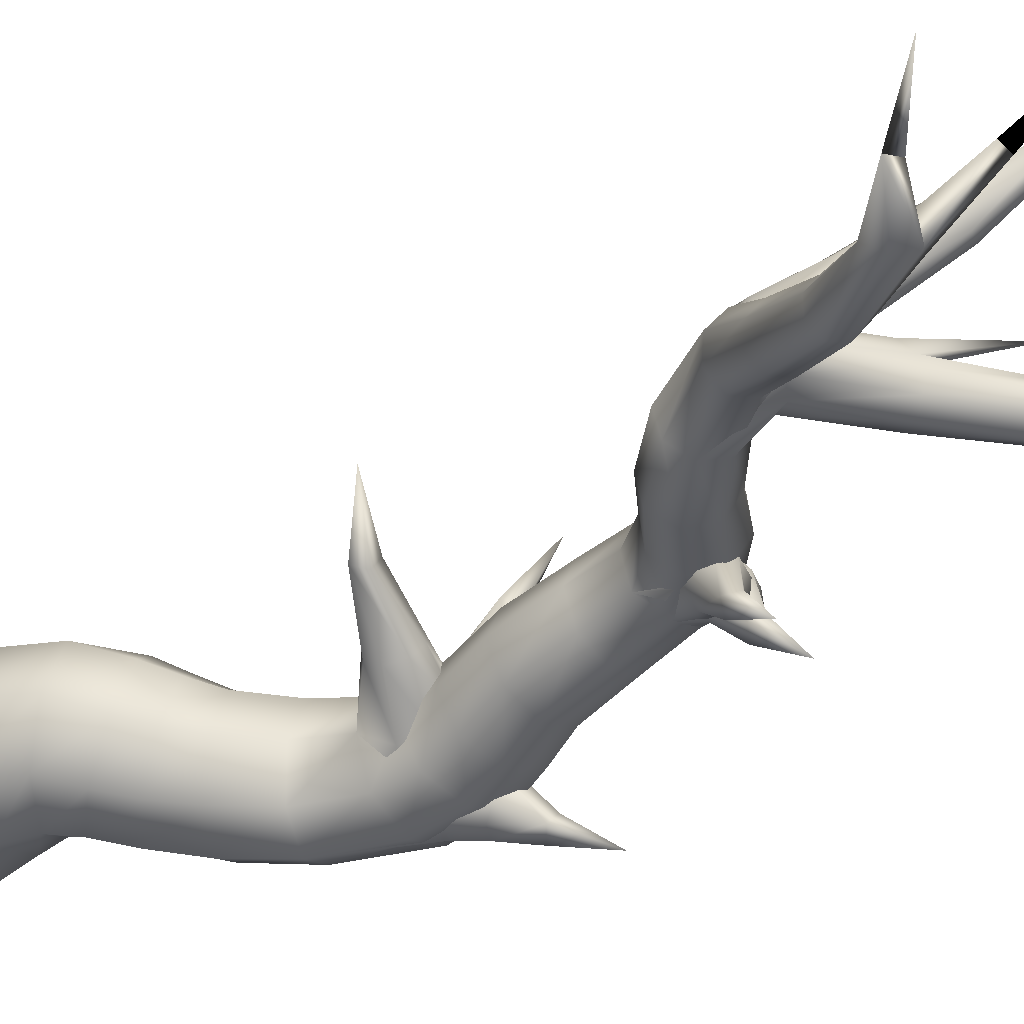
<metadata>
{"format":"obj","ext":"obj","renderer":"f3d","projection":"perspective","resolution":1024,"background":"white","views":[{"elev":-39.7,"azim":134.7,"up":"+Z"}]}
</metadata>
<code>
v 0.2 0 0 1
v 0.1414 0 -0.1414 1
v -0 0 -0.2 1
v -0.1414 0 -0.1414 1
v -0.2 0 0 1
v -0.1414 0 0.1414 1
v 0 0 0.2 1
v 0.1414 0 0.1414 1
v 0.1696 0.2557 -0.01184 1
v 0.116 0.2232 -0.1445 1
v -0.01352 0.1767 -0.1955 1
v -0.143 0.1435 -0.135 1
v -0.1966 0.143 0.001551 1
v -0.143 0.1755 0.1342 1
v -0.01352 0.2219 0.1852 1
v 0.116 0.2552 0.1247 1
v 0.09619 0.4241 -0.0504 1
v 0.05311 0.3566 -0.1657 1
v -0.0509 0.2671 -0.1952 1
v -0.1549 0.2081 -0.1218 1
v -0.198 0.214 0.01167 1
v -0.1549 0.2815 0.1269 1
v -0.0509 0.371 0.1565 1
v 0.05311 0.4301 0.08306 1
v 0.01027 0.5095 -0.09523 1
v -0.02419 0.4231 -0.1917 1
v -0.1074 0.3184 -0.1998 1
v -0.1906 0.2566 -0.1148 1
v -0.225 0.2741 0.01354 1
v -0.1906 0.3605 0.11 1
v -0.1074 0.4652 0.1181 1
v -0.02419 0.527 0.0331 1
v -0.05877 0.5582 -0.111 1
v -0.09374 0.4828 -0.2079 1
v -0.1782 0.3882 -0.2227 1
v -0.2626 0.3298 -0.1467 1
v -0.2975 0.3419 -0.02454 1
v -0.2626 0.4174 0.07232 1
v -0.1782 0.512 0.08711 1
v -0.09374 0.5703 0.01118 1
v -0.1255 0.6101 -0.1196 1
v -0.1645 0.558 -0.222 1
v -0.2585 0.4874 -0.2519 1
v -0.3525 0.4398 -0.1919 1
v -0.3915 0.443 -0.07706 1
v -0.3525 0.4951 0.02532 1
v -0.2585 0.5656 0.05527 1
v -0.1645 0.6133 -0.004755 1
v -0.2101 0.7212 -0.1442 1
v -0.2492 0.6806 -0.2444 1
v -0.3436 0.6243 -0.278 1
v -0.438 0.5852 -0.2253 1
v -0.4771 0.5863 -0.1172 1
v -0.438 0.6268 -0.01702 1
v -0.3436 0.6832 0.01658 1
v -0.2492 0.7223 -0.0361 1
v -0.2692 0.8305 -0.1561 1
v -0.3106 0.8241 -0.2564 1
v -0.4106 0.8137 -0.2977 1
v -0.5107 0.8053 -0.2559 1
v -0.5521 0.8039 -0.1554 1
v -0.5107 0.8103 -0.05507 1
v -0.4106 0.8207 -0.01371 1
v -0.3106 0.8291 -0.05554 1
v -0.2904 0.9105 -0.161 1
v -0.3289 0.9267 -0.2546 1
v -0.4218 0.9482 -0.292 1
v -0.5148 0.9626 -0.2513 1
v -0.5533 0.9613 -0.1563 1
v -0.5148 0.9451 -0.06272 1
v -0.4218 0.9236 -0.02532 1
v -0.3289 0.9092 -0.06604 1
v -0.2788 1.013 -0.1519 1
v -0.3147 1.03 -0.2395 1
v -0.4015 1.054 -0.2741 1
v -0.4882 1.07 -0.2354 1
v -0.5241 1.068 -0.1461 1
v -0.4882 1.051 -0.05846 1
v -0.4015 1.027 -0.0239 1
v -0.3147 1.012 -0.0626 1
v -0.2564 1.155 -0.1364 1
v -0.2907 1.16 -0.2194 1
v -0.3738 1.167 -0.2537 1
v -0.4568 1.171 -0.219 1
v -0.4912 1.17 -0.1358 1
v -0.4568 1.164 -0.05276 1
v -0.3738 1.158 -0.01854 1
v -0.2907 1.154 -0.05318 1
v -0.2536 1.335 -0.1294 1
v -0.2856 1.334 -0.2069 1
v -0.363 1.332 -0.239 1
v -0.4404 1.329 -0.2069 1
v -0.4725 1.328 -0.1295 1
v -0.4404 1.329 -0.05202 1
v -0.363 1.331 -0.01994 1
v -0.2856 1.333 -0.05201 1
v -0.2557 1.46 -0.1245 1
v -0.2796 1.461 -0.1987 1
v -0.3372 1.497 -0.2374 1
v -0.3948 1.546 -0.218 1
v -0.4187 1.579 -0.1518 1
v -0.3948 1.578 -0.07752 1
v -0.3372 1.542 -0.03878 1
v -0.2796 1.493 -0.05822 1
v -0.1976 1.555 -0.1361 1
v -0.2152 1.551 -0.206 1
v -0.2579 1.589 -0.2499 1
v -0.3005 1.647 -0.2421 1
v -0.3182 1.69 -0.1872 1
v -0.3005 1.694 -0.1174 1
v -0.2579 1.656 -0.07344 1
v -0.2152 1.598 -0.08121 1
v -0.07845 1.656 -0.1807 1
v -0.09768 1.657 -0.2441 1
v -0.1441 1.689 -0.2789 1
v -0.1905 1.734 -0.2645 1
v -0.2098 1.766 -0.2095 1
v -0.1905 1.765 -0.146 1
v -0.1441 1.733 -0.1113 1
v -0.09768 1.688 -0.1256 1
v 0.05133 1.814 -0.2249 1
v 0.03192 1.815 -0.2822 1
v -0.01493 1.841 -0.3109 1
v -0.06179 1.875 -0.2941 1
v -0.0812 1.898 -0.2417 1
v -0.06179 1.897 -0.1844 1
v -0.01493 1.871 -0.1557 1
v 0.03192 1.837 -0.1725 1
v 0.1642 2.02 -0.2777 1
v 0.1451 1.999 -0.3227 1
v 0.09899 2.002 -0.3495 1
v 0.0529 2.028 -0.3426 1
v 0.03381 2.062 -0.3059 1
v 0.0529 2.084 -0.2609 1
v 0.09899 2.08 -0.2341 1
v 0.1451 2.054 -0.241 1
v 0.2078 2.135 -0.3565 1
v 0.1913 2.118 -0.3964 1
v 0.1517 2.122 -0.4201 1
v 0.1121 2.145 -0.4138 1
v 0.09569 2.174 -0.3811 1
v 0.1121 2.191 -0.3412 1
v 0.1517 2.187 -0.3175 1
v 0.1913 2.163 -0.3239 1
v 0.2783 2.3 -0.4623 1
v 0.2647 2.289 -0.4976 1
v 0.2319 2.296 -0.5181 1
v 0.1991 2.316 -0.5118 1
v 0.1855 2.339 -0.4825 1
v 0.1991 2.35 -0.4473 1
v 0.2319 2.343 -0.4268 1
v 0.2647 2.322 -0.433 1
v 0.321 2.505 -0.4974 1
v 0.2871 2.518 -0.5292 1
v 0.2532 2.496 -0.503 1
v 0.2871 2.482 -0.4711 1
v 0.2776 2.645 -0.4092 1
v 0.2485 2.648 -0.4215 1
v 0.2344 2.846 -0.3011 1
v 0.3569 2.461 -0.5286 1
v 0.33 2.494 -0.5519 1
v 0.33 2.467 -0.4887 1
v 0.4243 2.564 -0.4839 1
v 0.4013 2.585 -0.49 1
v 0.5242 2.712 -0.4371 1
v 0.004078 2.04 -0.3262 1
v -0.01788 1.994 -0.3105 1
v -0.02697 1.971 -0.2636 1
v -0.01788 1.984 -0.2129 1
v 0.004078 2.026 -0.1882 1
v 0.02603 2.071 -0.2039 1
v -0.1497 2.176 -0.2445 1
v -0.1587 2.163 -0.2875 1
v -0.1805 2.128 -0.3073 1
v -0.2022 2.091 -0.2922 1
v -0.2112 2.073 -0.251 1
v -0.2022 2.086 -0.208 1
v -0.1805 2.121 -0.1882 1
v -0.1587 2.158 -0.2033 1
v -0.3729 2.296 -0.2394 1
v -0.3834 2.286 -0.2746 1
v -0.4087 2.261 -0.2889 1
v -0.4341 2.236 -0.2739 1
v -0.4446 2.227 -0.2384 1
v -0.4341 2.237 -0.2032 1
v -0.4087 2.262 -0.1889 1
v -0.3834 2.287 -0.2039 1
v -0.4943 2.437 -0.2399 1
v -0.5269 2.43 -0.2734 1
v -0.5595 2.422 -0.24 1
v -0.5269 2.429 -0.2066 1
v -0.5437 2.584 -0.2389 1
v -0.5713 2.576 -0.2508 1
v -0.6156 2.787 -0.2378 1
v -0.006277 2.023 -0.2887 1
v 0.035 2.043 -0.1937 1
v -0.1282 2.145 -0.1833 1
v -0.1559 2.12 -0.2147 1
v -0.1445 2.116 -0.1675 1
v -0.3392 2.265 -0.1308 1
v 0.09571 2.055 -0.1867 1
v -0.000897 2.051 -0.2709 1
v -0.01747 2.005 -0.2496 1
v 0.03912 1.975 -0.1751 1
v 0.07913 2.009 -0.1654 1
v -0.006931 2.136 -0.0883 1
v -0.02183 2.161 -0.1239 1
v -0.05781 2.158 -0.1519 1
v -0.09379 2.13 -0.156 1
v -0.1087 2.093 -0.1337 1
v -0.09379 2.069 -0.09816 1
v -0.05781 2.071 -0.07011 1
v -0.02183 2.099 -0.06602 1
v -0.1249 2.256 0.03367 1
v -0.1387 2.272 0.001658 1
v -0.1722 2.27 -0.01681 1
v -0.2057 2.253 -0.01093 1
v -0.2196 2.229 0.01587 1
v -0.2057 2.213 0.04788 1
v -0.1722 2.215 0.06636 1
v -0.1387 2.232 0.06047 1
v -0.2045 2.464 0.1125 1
v -0.2294 2.464 0.08724 1
v -0.2542 2.458 0.1116 1
v -0.2294 2.457 0.1368 1
v -0.2607 2.709 0.1491 1
v -0.2753 1.499 -0.1452 1
v -0.3545 1.462 -0.2218 1
v -0.4105 1.489 -0.2136 1
v -0.4337 1.532 -0.1736 1
v -0.4105 1.565 -0.1254 1
v -0.3545 1.569 -0.09704 1
v -0.2985 1.542 -0.1052 1
v -0.2692 1.598 -0.2233 1
v -0.2843 1.569 -0.2493 1
v -0.3207 1.563 -0.2692 1
v -0.3571 1.583 -0.2715 1
v -0.3722 1.619 -0.2548 1
v -0.3571 1.648 -0.2288 1
v -0.3207 1.654 -0.2089 1
v -0.2843 1.633 -0.2066 1
v -0.2451 1.677 -0.3461 1
v -0.2713 1.663 -0.3712 1
v -0.2976 1.688 -0.3574 1
v -0.2713 1.702 -0.3324 1
v -0.2159 1.811 -0.4809 1
v -0.3107 1.473 -0.2001 1
v -0.4268 1.47 -0.1973 1
v -0.4508 1.508 -0.153 1
v -0.3177 1.588 -0.2246 1
v -0.3338 1.554 -0.2428 1
v -0.3725 1.54 -0.2494 1
v -0.4273 1.587 -0.2214 1
v -0.4112 1.621 -0.2032 1
v -0.3725 1.636 -0.1966 1
v -0.3338 1.622 -0.2054 1
v -0.3488 1.641 -0.3199 1
v -0.3762 1.621 -0.3381 1
v -0.4037 1.64 -0.3185 1
v -0.3762 1.66 -0.3004 1
v -0.3816 1.745 -0.4295 1
v -0.2817 0.753 -0.1603 1
v -0.3127 0.7915 -0.2378 1
v -0.3877 0.8393 -0.2612 1
v -0.4627 0.8686 -0.2166 1
v -0.4938 0.862 -0.1303 1
v -0.4627 0.8235 -0.05275 1
v -0.3877 0.7756 -0.02941 1
v -0.3127 0.7464 -0.07395 1
v -0.2986 0.8988 -0.2016 1
v -0.3367 0.9553 -0.1909 1
v -0.3748 0.9793 -0.1387 1
v -0.3905 0.9567 -0.07539 1
v -0.3748 0.9008 -0.03819 1
v -0.3367 0.8443 -0.04886 1
v -0.2986 0.8202 -0.1011 1
v -0.19 0.9282 -0.1004 1
v -0.2001 0.9668 -0.1234 1
v -0.2246 1.005 -0.1142 1
v -0.249 1.02 -0.07816 1
v -0.2592 1.003 -0.03648 1
v -0.249 0.9644 -0.01353 1
v -0.2246 0.9265 -0.02276 1
v -0.2001 0.9115 -0.05875 1
v -0.0641 1.021 -0.01472 1
v -0.08548 1.054 -0.03154 1
v -0.1069 1.059 0.004984 1
v -0.08548 1.026 0.0218 1
v 0.04654 1.158 0.05693 1
v -0.3376 0.8733 -0.19 1
v -0.4185 0.8712 -0.2337 1
v -0.4993 0.8299 -0.2191 1
v -0.5328 0.7736 -0.1546 1
v -0.4993 0.7351 -0.07801 1
v -0.4185 0.7372 -0.03424 1
v -0.3376 0.7785 -0.0489 1
v -0.3612 0.8919 -0.07013 1
v -0.4509 0.9668 -0.1211 1
v -0.5143 0.9406 -0.114 1
v -0.5406 0.8834 -0.08574 1
v -0.3875 0.8347 -0.04187 1
v -0.4019 0.9424 0.0229 1
v -0.4194 0.98 0.002856 1
v -0.4618 0.9943 -0.007905 1
v -0.5042 0.977 -0.003079 1
v -0.5218 0.9383 0.01451 1
v -0.5042 0.9008 0.03455 1
v -0.4618 0.8864 0.04531 1
v -0.4194 0.9037 0.04048 1
v -0.4426 1.002 0.1416 1
v -0.4721 1.022 0.118 1
v -0.5017 0.9952 0.1327 1
v -0.4721 0.9756 0.1564 1
v -0.5027 1.099 0.2587 1
v -0.3487 0.8055 -0.2627 1
v -0.4246 0.756 -0.2788 1
v -0.5004 0.7359 -0.2309 1
v -0.4246 0.856 -0.06025 1
v -0.3487 0.8762 -0.1082 1
v -0.3919 0.9249 -0.2331 1
v -0.4158 0.8774 -0.2771 1
v -0.4735 0.8399 -0.2818 1
v -0.5313 0.8343 -0.2444 1
v -0.5552 0.8639 -0.1869 1
v -0.5313 0.9114 -0.1428 1
v -0.4735 0.9489 -0.1381 1
v -0.4158 0.9545 -0.1755 1
v -0.4542 0.9741 -0.2713 1
v -0.4702 0.9417 -0.2998 1
v -0.5088 0.9167 -0.3023 1
v -0.5474 0.9139 -0.2774 1
v -0.5634 0.9348 -0.2397 1
v -0.5474 0.9672 -0.2112 1
v -0.5088 0.9922 -0.2087 1
v -0.4702 0.995 -0.2336 1
v -0.5217 1.033 -0.3165 1
v -0.5487 1.006 -0.3355 1
v -0.5758 1.01 -0.3029 1
v -0.5487 1.037 -0.2839 1
v -0.6115 1.132 -0.3761 1
f 2 9 1
f 2 10 9
f 3 10 2
f 3 11 10
f 4 11 3
f 4 12 11
f 5 12 4
f 5 13 12
f 6 13 5
f 6 14 13
f 7 14 6
f 7 15 14
f 8 15 7
f 8 16 15
f 1 16 8
f 1 9 16
f 10 17 9
f 10 18 17
f 11 18 10
f 11 19 18
f 12 19 11
f 12 20 19
f 13 20 12
f 13 21 20
f 14 21 13
f 14 22 21
f 15 22 14
f 15 23 22
f 16 23 15
f 16 24 23
f 9 24 16
f 9 17 24
f 18 25 17
f 18 26 25
f 19 26 18
f 19 27 26
f 20 27 19
f 20 28 27
f 21 28 20
f 21 29 28
f 22 29 21
f 22 30 29
f 23 30 22
f 23 31 30
f 24 31 23
f 24 32 31
f 17 32 24
f 17 25 32
f 26 33 25
f 26 34 33
f 27 34 26
f 27 35 34
f 28 35 27
f 28 36 35
f 29 36 28
f 29 37 36
f 30 37 29
f 30 38 37
f 31 38 30
f 31 39 38
f 32 39 31
f 32 40 39
f 25 40 32
f 25 33 40
f 34 41 33
f 34 42 41
f 35 42 34
f 35 43 42
f 36 43 35
f 36 44 43
f 37 44 36
f 37 45 44
f 38 45 37
f 38 46 45
f 39 46 38
f 39 47 46
f 40 47 39
f 40 48 47
f 33 48 40
f 33 41 48
f 42 49 41
f 42 50 49
f 43 50 42
f 43 51 50
f 44 51 43
f 44 52 51
f 45 52 44
f 45 53 52
f 46 53 45
f 46 54 53
f 47 54 46
f 47 55 54
f 48 55 47
f 48 56 55
f 41 56 48
f 41 49 56
f 50 57 49
f 50 58 57
f 51 58 50
f 51 59 58
f 52 59 51
f 52 60 59
f 53 60 52
f 53 61 60
f 54 61 53
f 54 62 61
f 55 62 54
f 55 63 62
f 56 63 55
f 56 64 63
f 49 64 56
f 49 57 64
f 58 65 57
f 58 66 65
f 59 66 58
f 59 67 66
f 60 67 59
f 60 68 67
f 61 68 60
f 61 69 68
f 62 69 61
f 62 70 69
f 63 70 62
f 63 71 70
f 64 71 63
f 64 72 71
f 57 72 64
f 57 65 72
f 66 73 65
f 66 74 73
f 67 74 66
f 67 75 74
f 68 75 67
f 68 76 75
f 69 76 68
f 69 77 76
f 70 77 69
f 70 78 77
f 71 78 70
f 71 79 78
f 72 79 71
f 72 80 79
f 65 80 72
f 65 73 80
f 74 81 73
f 74 82 81
f 75 82 74
f 75 83 82
f 76 83 75
f 76 84 83
f 77 84 76
f 77 85 84
f 78 85 77
f 78 86 85
f 79 86 78
f 79 87 86
f 80 87 79
f 80 88 87
f 73 88 80
f 73 81 88
f 82 89 81
f 82 90 89
f 83 90 82
f 83 91 90
f 84 91 83
f 84 92 91
f 85 92 84
f 85 93 92
f 86 93 85
f 86 94 93
f 87 94 86
f 87 95 94
f 88 95 87
f 88 96 95
f 81 96 88
f 81 89 96
f 90 97 89
f 90 98 97
f 91 98 90
f 91 99 98
f 92 99 91
f 92 100 99
f 93 100 92
f 93 101 100
f 94 101 93
f 94 102 101
f 95 102 94
f 95 103 102
f 96 103 95
f 96 104 103
f 89 104 96
f 89 97 104
f 98 105 97
f 98 106 105
f 99 106 98
f 99 107 106
f 100 107 99
f 100 108 107
f 101 108 100
f 101 109 108
f 102 109 101
f 102 110 109
f 103 110 102
f 103 111 110
f 104 111 103
f 104 112 111
f 97 112 104
f 97 105 112
f 106 113 105
f 106 114 113
f 107 114 106
f 107 115 114
f 108 115 107
f 108 116 115
f 109 116 108
f 109 117 116
f 110 117 109
f 110 118 117
f 111 118 110
f 111 119 118
f 112 119 111
f 112 120 119
f 105 120 112
f 105 113 120
f 114 121 113
f 114 122 121
f 115 122 114
f 115 123 122
f 116 123 115
f 116 124 123
f 117 124 116
f 117 125 124
f 118 125 117
f 118 126 125
f 119 126 118
f 119 127 126
f 120 127 119
f 120 128 127
f 113 128 120
f 113 121 128
f 122 129 121
f 122 130 129
f 123 130 122
f 123 131 130
f 124 131 123
f 124 132 131
f 125 132 124
f 125 133 132
f 126 133 125
f 126 134 133
f 127 134 126
f 127 135 134
f 128 135 127
f 128 136 135
f 121 136 128
f 121 129 136
f 130 137 129
f 130 138 137
f 131 138 130
f 131 139 138
f 132 139 131
f 132 140 139
f 133 140 132
f 133 141 140
f 134 141 133
f 134 142 141
f 135 142 134
f 135 143 142
f 136 143 135
f 136 144 143
f 129 144 136
f 129 137 144
f 138 145 137
f 138 146 145
f 139 146 138
f 139 147 146
f 140 147 139
f 140 148 147
f 141 148 140
f 141 149 148
f 142 149 141
f 142 150 149
f 143 150 142
f 143 151 150
f 144 151 143
f 144 152 151
f 137 152 144
f 137 145 152
f 146 153 145
f 147 153 146
f 147 154 153
f 148 154 147
f 149 154 148
f 149 155 154
f 150 155 149
f 151 155 150
f 151 156 155
f 152 156 151
f 152 153 156
f 145 153 152
f 154 157 153
f 154 158 157
f 155 158 154
f 156 158 155
f 156 157 158
f 153 157 156
f 158 159 157
f 157 159 158
f 146 160 145
f 147 160 146
f 147 161 160
f 148 161 147
f 148 154 161
f 149 154 148
f 149 153 154
f 150 153 149
f 151 153 150
f 151 162 153
f 152 162 151
f 152 160 162
f 145 160 152
f 161 163 160
f 154 163 161
f 154 164 163
f 153 164 154
f 162 164 153
f 162 163 164
f 160 163 162
f 164 165 163
f 163 165 164
f 122 134 121
f 122 133 134
f 123 133 122
f 123 166 133
f 124 166 123
f 124 167 166
f 125 167 124
f 125 168 167
f 126 168 125
f 126 169 168
f 127 169 126
f 127 170 169
f 128 170 127
f 128 171 170
f 121 171 128
f 121 134 171
f 133 172 134
f 133 173 172
f 166 173 133
f 166 174 173
f 167 174 166
f 167 175 174
f 168 175 167
f 168 176 175
f 169 176 168
f 169 177 176
f 170 177 169
f 170 178 177
f 171 178 170
f 171 179 178
f 134 179 171
f 134 172 179
f 173 180 172
f 173 181 180
f 174 181 173
f 174 182 181
f 175 182 174
f 175 183 182
f 176 183 175
f 176 184 183
f 177 184 176
f 177 185 184
f 178 185 177
f 178 186 185
f 179 186 178
f 179 187 186
f 172 187 179
f 172 180 187
f 181 188 180
f 182 188 181
f 182 189 188
f 183 189 182
f 184 189 183
f 184 190 189
f 185 190 184
f 186 190 185
f 186 191 190
f 187 191 186
f 187 188 191
f 180 188 187
f 189 192 188
f 189 193 192
f 190 193 189
f 191 193 190
f 191 192 193
f 188 192 191
f 193 194 192
f 192 194 193
f 122 171 121
f 122 134 171
f 123 134 122
f 123 133 134
f 124 133 123
f 124 195 133
f 125 195 124
f 125 168 195
f 126 168 125
f 126 169 168
f 127 169 126
f 127 170 169
f 128 170 127
f 128 196 170
f 121 196 128
f 121 171 196
f 134 197 171
f 134 179 197
f 133 179 134
f 195 179 133
f 195 198 179
f 168 198 195
f 168 178 198
f 169 178 168
f 170 178 169
f 170 199 178
f 196 199 170
f 196 197 199
f 171 197 196
f 179 200 197
f 198 200 179
f 178 200 198
f 199 200 178
f 197 200 199
f 122 201 121
f 122 135 201
f 123 135 122
f 123 134 135
f 124 134 123
f 124 202 134
f 125 202 124
f 125 203 202
f 126 203 125
f 126 169 203
f 127 169 126
f 127 204 169
f 128 204 127
f 128 205 204
f 121 205 128
f 121 201 205
f 135 206 201
f 135 207 206
f 134 207 135
f 134 208 207
f 202 208 134
f 202 209 208
f 203 209 202
f 203 210 209
f 169 210 203
f 169 211 210
f 204 211 169
f 204 212 211
f 205 212 204
f 205 213 212
f 201 213 205
f 201 206 213
f 207 214 206
f 207 215 214
f 208 215 207
f 208 216 215
f 209 216 208
f 209 217 216
f 210 217 209
f 210 218 217
f 211 218 210
f 211 219 218
f 212 219 211
f 212 220 219
f 213 220 212
f 213 221 220
f 206 221 213
f 206 214 221
f 215 222 214
f 216 222 215
f 216 223 222
f 217 223 216
f 218 223 217
f 218 224 223
f 219 224 218
f 220 224 219
f 220 225 224
f 221 225 220
f 221 222 225
f 214 222 221
f 223 226 222
f 224 226 223
f 225 226 224
f 222 226 225
f 215 222 214
f 216 222 215
f 216 223 222
f 217 223 216
f 218 223 217
f 218 224 223
f 219 224 218
f 220 224 219
f 220 225 224
f 221 225 220
f 221 222 225
f 214 222 221
f 223 226 222
f 224 226 223
f 225 226 224
f 222 226 225
f 90 227 89
f 90 98 227
f 91 98 90
f 91 228 98
f 92 228 91
f 92 229 228
f 93 229 92
f 93 230 229
f 94 230 93
f 94 231 230
f 95 231 94
f 95 232 231
f 96 232 95
f 96 233 232
f 89 233 96
f 89 227 233
f 98 234 227
f 98 235 234
f 228 235 98
f 228 236 235
f 229 236 228
f 229 237 236
f 230 237 229
f 230 238 237
f 231 238 230
f 231 239 238
f 232 239 231
f 232 240 239
f 233 240 232
f 233 241 240
f 227 241 233
f 227 234 241
f 235 242 234
f 236 242 235
f 236 243 242
f 237 243 236
f 238 243 237
f 238 244 243
f 239 244 238
f 240 244 239
f 240 245 244
f 241 245 240
f 241 242 245
f 234 242 241
f 243 246 242
f 244 246 243
f 245 246 244
f 242 246 245
f 90 227 89
f 90 247 227
f 91 247 90
f 91 228 247
f 92 228 91
f 92 248 228
f 93 248 92
f 93 249 248
f 94 249 93
f 94 231 249
f 95 231 94
f 95 232 231
f 96 232 95
f 96 233 232
f 89 233 96
f 89 227 233
f 247 250 227
f 247 251 250
f 228 251 247
f 228 252 251
f 248 252 228
f 248 100 252
f 249 100 248
f 249 253 100
f 231 253 249
f 231 254 253
f 232 254 231
f 232 255 254
f 233 255 232
f 233 256 255
f 227 256 233
f 227 250 256
f 251 257 250
f 252 257 251
f 252 258 257
f 100 258 252
f 253 258 100
f 253 259 258
f 254 259 253
f 255 259 254
f 255 260 259
f 256 260 255
f 256 257 260
f 250 257 256
f 258 261 257
f 259 261 258
f 260 261 259
f 257 261 260
f 50 262 49
f 50 263 262
f 51 263 50
f 51 264 263
f 52 264 51
f 52 265 264
f 53 265 52
f 53 266 265
f 54 266 53
f 54 267 266
f 55 267 54
f 55 268 267
f 56 268 55
f 56 269 268
f 49 269 56
f 49 262 269
f 263 57 262
f 263 270 57
f 264 270 263
f 264 271 270
f 265 271 264
f 265 272 271
f 266 272 265
f 266 273 272
f 267 273 266
f 267 274 273
f 268 274 267
f 268 275 274
f 269 275 268
f 269 276 275
f 262 276 269
f 262 57 276
f 270 277 57
f 270 278 277
f 271 278 270
f 271 279 278
f 272 279 271
f 272 280 279
f 273 280 272
f 273 281 280
f 274 281 273
f 274 282 281
f 275 282 274
f 275 283 282
f 276 283 275
f 276 284 283
f 57 284 276
f 57 277 284
f 278 285 277
f 279 285 278
f 279 286 285
f 280 286 279
f 281 286 280
f 281 287 286
f 282 287 281
f 283 287 282
f 283 288 287
f 284 288 283
f 284 285 288
f 277 285 284
f 286 289 285
f 287 289 286
f 288 289 287
f 285 289 288
f 50 276 49
f 50 290 276
f 51 290 50
f 51 291 290
f 52 291 51
f 52 292 291
f 53 292 52
f 53 293 292
f 54 293 53
f 54 294 293
f 55 294 54
f 55 295 294
f 56 295 55
f 56 296 295
f 49 296 56
f 49 276 296
f 290 297 276
f 290 273 297
f 291 273 290
f 291 298 273
f 292 298 291
f 292 299 298
f 293 299 292
f 293 300 299
f 294 300 293
f 294 62 300
f 295 62 294
f 295 267 62
f 296 267 295
f 296 301 267
f 276 301 296
f 276 297 301
f 273 302 297
f 273 303 302
f 298 303 273
f 298 304 303
f 299 304 298
f 299 305 304
f 300 305 299
f 300 306 305
f 62 306 300
f 62 307 306
f 267 307 62
f 267 308 307
f 301 308 267
f 301 309 308
f 297 309 301
f 297 302 309
f 303 310 302
f 304 310 303
f 304 311 310
f 305 311 304
f 306 311 305
f 306 312 311
f 307 312 306
f 308 312 307
f 308 313 312
f 309 313 308
f 309 310 313
f 302 310 309
f 311 314 310
f 312 314 311
f 313 314 312
f 310 314 313
f 50 290 49
f 50 315 290
f 51 315 50
f 51 316 315
f 52 316 51
f 52 317 316
f 53 317 52
f 53 293 317
f 54 293 53
f 54 62 293
f 55 62 54
f 55 318 62
f 56 318 55
f 56 319 318
f 49 319 56
f 49 290 319
f 315 320 290
f 315 321 320
f 316 321 315
f 316 322 321
f 317 322 316
f 317 323 322
f 293 323 317
f 293 324 323
f 62 324 293
f 62 325 324
f 318 325 62
f 318 326 325
f 319 326 318
f 319 327 326
f 290 327 319
f 290 320 327
f 321 328 320
f 321 329 328
f 322 329 321
f 322 330 329
f 323 330 322
f 323 331 330
f 324 331 323
f 324 332 331
f 325 332 324
f 325 333 332
f 326 333 325
f 326 334 333
f 327 334 326
f 327 335 334
f 320 335 327
f 320 328 335
f 329 336 328
f 330 336 329
f 330 337 336
f 331 337 330
f 332 337 331
f 332 338 337
f 333 338 332
f 334 338 333
f 334 339 338
f 335 339 334
f 335 336 339
f 328 336 335
f 337 340 336
f 338 340 337
f 339 340 338
f 336 340 339

</code>
